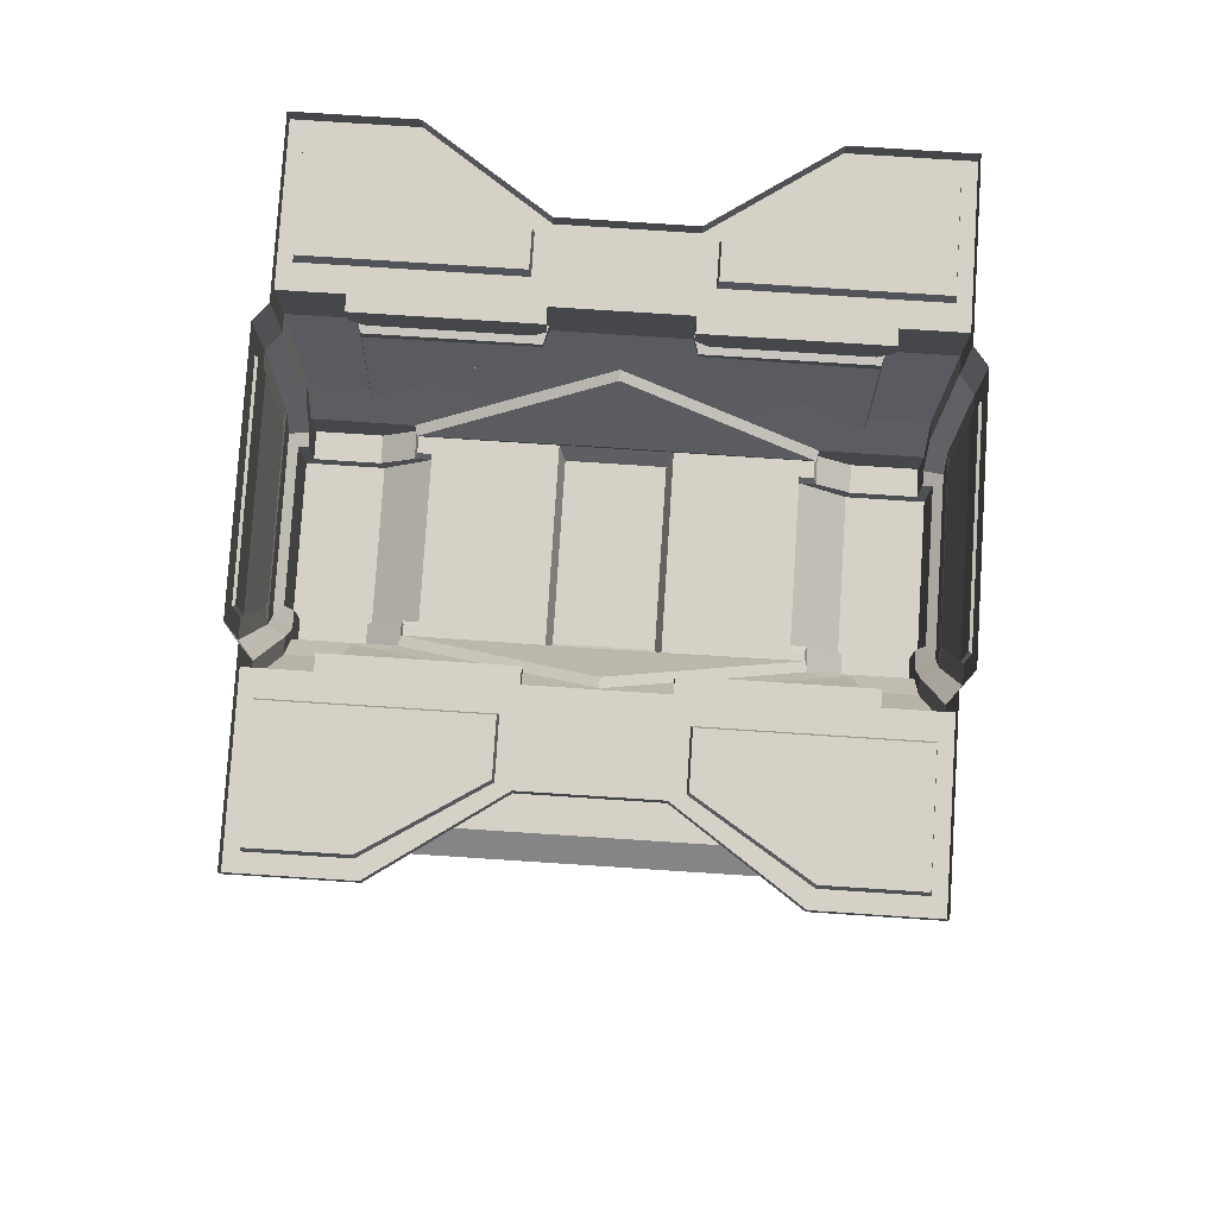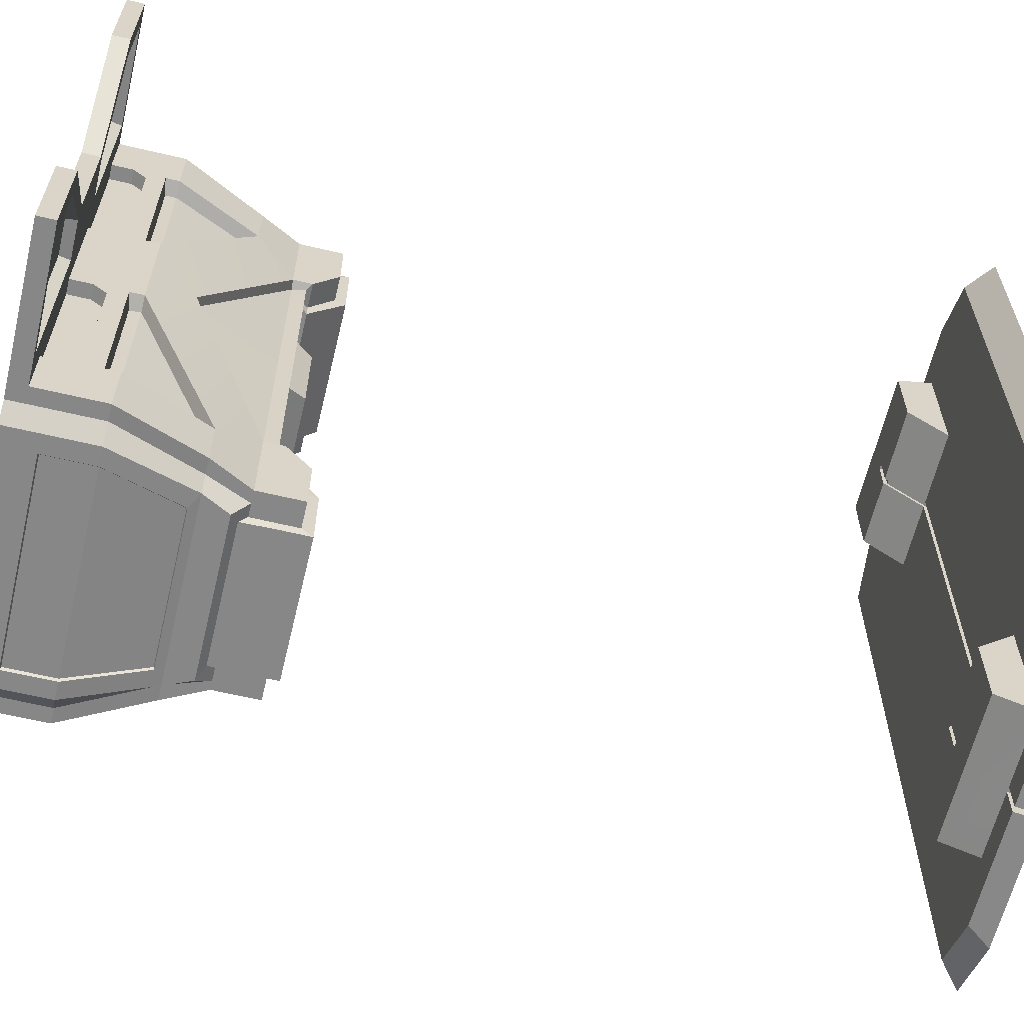
<metadata>
{"format":"obj","ext":"obj","renderer":"f3d","projection":"perspective","resolution":1024,"background":"white","views":[{"elev":79.5,"azim":93.7,"up":"+Y"},{"elev":-62.4,"azim":-103.5,"up":"+Z"}]}
</metadata>
<code>
v  2348 167 123.4
v  2311 167 123.4
v  2312 167 112.1
v  2348 167 112.1
v  2353 171.1 112.1
v  2352 174.6 112.1
v  2353 171.1 124.8
v  2312 176.6 42.73
v  2347 176.6 42.73
v  2348 169.8 42.73
v  2312 169.8 42.73
v  2307 171.1 112.1
v  2307 174.6 112.1
v  2307 171.1 99.49
v  2304 209.8 185.5
v  2355 209.8 185.5
v  2355 218.5 185.5
v  2304 218.5 185.5
v  2355 209.8 38.78
v  2304 209.8 38.78
v  2304 218.5 38.78
v  2355 218.5 38.78
v  2348 160.7 60.33
v  2312 160.7 60.33
v  2312 160.7 42.74
v  2348 160.7 42.74
v  2312 160.7 163.9
v  2348 160.7 163.9
v  2348 160.7 181.5
v  2312 160.7 181.5
v  2354 174.7 44.71
v  2354 174.7 67.71
v  2354 169.8 67.71
v  2354 169.8 44.71
v  2369 206.3 182.9
v  2369 206.3 167.5
v  2369 209.8 167.5
v  2369 209.8 182.9
v  2305 174.7 179.6
v  2305 174.7 156.6
v  2305 169.8 156.6
v  2305 169.8 179.6
v  2291 206.3 41.45
v  2291 206.3 56.9
v  2291 209.8 56.84
v  2291 209.8 41.45
v  2365 206.3 166.3
v  2365 206.3 128.3
v  2365 209.1 128.3
v  2365 209.1 166.3
v  2295 206.3 58
v  2295 206.3 95.99
v  2295 209.1 96.02
v  2295 209.1 58.03
v  2365 217.6 168.2
v  2365 217.6 127.3
v  2365 223.1 127.3
v  2365 223.1 168.2
v  2369 209.8 56.84
v  2369 214.3 59.54
v  2369 214.3 93.87
v  2369 209.8 97.14
v  2295 214.3 59.49
v  2295 214.3 93.94
v  2295 217.7 97.02
v  2295 217.7 56.12
v  2291 209.8 167.5
v  2291 214.3 164.8
v  2291 214.3 130.4
v  2291 209.8 127.2
v  2349 187.4 183.5
v  2355 206.3 185.5
v  2310 187.4 183.5
v  2304 206.3 185.5
v  2310 187.4 40.82
v  2304 206.3 38.78
v  2355 206.3 38.78
v  2349 187.4 40.82
v  2369 206.3 56.9
v  2360 185.1 58.17
v  2360 185.1 44.7
v  2369 206.3 41.45
v  2354 174.7 179.6
v  2354 174.7 156.6
v  2360 185.1 166.1
v  2360 185.1 179.6
v  2291 206.3 167.5
v  2300 185.1 166.1
v  2300 185.1 179.6
v  2291 206.3 182.9
v  2305 174.7 44.71
v  2305 174.7 67.71
v  2300 185.1 58.17
v  2300 185.1 44.7
v  2357 186.6 165.2
v  2303 186.6 59.09
v  2369 223.1 112.2
v  2369 206.3 112.2
v  2369 206.3 97.14
v  2291 223.1 112.2
v  2291 206.3 112.2
v  2291 206.3 127.2
v  2369 209.8 41.45
v  2291 209.8 182.9
v  2365 209.1 96.02
v  2365 206.3 95.99
v  2365 206.3 58
v  2365 209.1 58.03
v  2295 209.1 128.3
v  2295 206.3 128.3
v  2295 206.3 166.3
v  2295 209.1 166.3
v  2303 186.6 165.2
v  2357 186.6 59.09
v  2369 206.3 127.2
v  2369 209.8 127.2
v  2291 206.3 97.14
v  2291 209.8 97.14
v  2354 163.5 59.69
v  2354 163.5 44.71
v  2348 169.8 71.59
v  2312 169.8 71.59
v  2305 169.8 44.71
v  2305 163.5 44.71
v  2305 163.5 59.69
v  2305 169.8 67.71
v  2305 163.5 164.6
v  2305 163.5 179.6
v  2312 169.8 152.7
v  2348 169.8 152.7
v  2354 169.8 179.6
v  2354 163.5 179.6
v  2354 163.5 164.6
v  2354 169.8 156.6
v  2348 169.8 181.5
v  2312 169.8 181.5
v  2353 171.1 99.49
v  2307 171.1 124.8
v  2364 195.6 112.2
v  2310 178.3 183.6
v  2350 178.3 183.6
v  2353 185.1 183.6
v  2306 185.1 183.6
v  2362 195.3 112.2
v  2352 174.6 155.9
v  2353 185.1 40.71
v  2350 178.3 40.71
v  2310 178.3 40.71
v  2306 185.1 40.71
v  2298 195.3 112.2
v  2308 174.6 68.33
v  2352 174.6 68.33
v  2308 174.6 155.9
v  2350 167 123.4
v  2350 167 112.1
v  2310 171.1 155.9
v  2307 171.1 155.9
v  2310 171.1 152.7
v  2308 174.7 44.71
v  2312 174.7 44.71
v  2312 169.8 44.71
v  2352 174.7 44.71
v  2348 169.8 44.71
v  2348 174.7 44.71
v  2348 163.5 59.69
v  2348 163.5 44.71
v  2312 163.5 44.71
v  2312 163.5 59.69
v  2312 163.5 164.6
v  2312 163.5 179.6
v  2348 163.5 179.6
v  2348 163.5 164.6
v  2312 169.8 67.71
v  2348 169.8 67.71
v  2348 169.8 156.6
v  2312 169.8 156.6
v  2312 169.8 179.6
v  2348 169.8 179.6
v  2349 171.1 68.33
v  2353 171.1 68.33
v  2349 171.1 71.56
v  2309 167 100.9
v  2311 167 100.9
v  2309 167 112.1
v  2352 174.7 179.6
v  2348 174.7 179.6
v  2356 185.1 179.6
v  2365 206.3 182.9
v  2365 209.8 182.9
v  2369 223.1 182.9
v  2365 223.1 182.9
v  2295 209.8 182.9
v  2295 223.1 182.9
v  2291 223.1 182.9
v  2295 206.3 182.9
v  2304 185.1 179.6
v  2308 174.7 179.6
v  2312 174.7 179.6
v  2347 176.6 181.5
v  2312 176.6 181.5
v  2365 209.8 41.45
v  2365 223.1 41.45
v  2369 223.1 41.45
v  2365 206.3 41.45
v  2356 185.1 44.7
v  2304 185.1 44.7
v  2295 206.3 41.45
v  2295 209.8 41.45
v  2291 223.1 41.45
v  2295 223.1 41.45
v  2360 206.3 186.2
v  2360 209.8 186.2
v  2360 223.1 186.2
v  2299 209.8 186.2
v  2299 223.1 186.2
v  2299 206.3 186.2
v  2360 209.8 38.12
v  2360 223.1 38.12
v  2360 206.3 38.12
v  2299 206.3 38.12
v  2299 209.8 38.12
v  2299 223.1 38.12
v  2356 206.3 186.2
v  2350 187.2 184
v  2356 209.8 186.2
v  2356 218.8 186.2
v  2304 218.8 186.2
v  2304 209.8 186.2
v  2304 206.3 186.2
v  2310 187.2 184
v  2348 187.2 184
v  2304 206.3 38.12
v  2310 187.2 40.32
v  2304 209.8 38.12
v  2304 218.8 38.12
v  2356 218.8 38.12
v  2356 209.8 38.12
v  2356 206.3 38.12
v  2350 187.2 40.32
v  2311 171.1 99.5
v  2310 171.1 71.56
v  2348 171.1 99.5
v  2307 171.1 68.33
v  2310 171.1 68.33
v  2353 171.1 155.9
v  2349 171.1 155.9
v  2349 171.1 152.7
v  2311 171.1 124.8
v  2295 195.6 112.2
v  2348 167 100.9
v  2350 167 100.9
v  2348 171.1 124.8
v  2309 167 123.4
v  2369 214.3 130.4
v  2369 214.3 164.8
v  2365 223.1 97.02
v  2365 217.7 97.02
v  2365 217.7 56.12
v  2365 223.1 56.12
v  2291 214.3 93.87
v  2291 214.3 59.54
v  2295 223.1 127.3
v  2295 217.6 127.3
v  2295 217.6 168.2
v  2295 223.1 168.2
v  2369 217.7 56.12
v  2369 223.1 56.12
v  2291 217.7 168.2
v  2291 223.1 168.2
v  2369 217.7 127.3
v  2369 217.7 97.02
v  2291 217.7 97.02
v  2291 217.7 127.3
v  2369 223.1 97.02
v  2369 223.1 127.3
v  2369 217.7 168.2
v  2369 223.1 168.2
v  2291 223.1 127.3
v  2291 223.1 97.02
v  2295 223.1 56.12
v  2295 223.1 97.02
v  2295 214.3 164.8
v  2295 214.3 130.4
v  2291 217.7 56.12
v  2291 223.1 56.12
v  2365 214.3 164.8
v  2365 214.3 130.4
v  2365 214.3 59.49
v  2365 214.3 93.94
v  2284 225.8 56.12
v  2260 225.8 67.19
v  2260 225.8 45.09
v  2284 225.8 45.09
v  2273 223.1 127.3
v  2273 223.1 112.2
v  2375 225.8 168.2
v  2404 225.8 157.2
v  2404 225.8 179.2
v  2375 225.8 179.2
v  2390 223.1 97.02
v  2390 223.1 112.2
v  2404 225.8 67.19
v  2388 225.8 92.94
v  2375 225.8 92.94
v  2375 225.8 56.12
v  2375 225.8 45.09
v  2404 225.8 45.09
v  2390 223.1 127.3
v  2375 225.8 131.4
v  2388 225.8 131.4
v  2284 225.8 168.2
v  2284 225.8 179.2
v  2260 225.8 179.2
v  2260 225.8 157.2
v  2276 225.8 131.4
v  2284 225.8 131.4
v  2273 223.1 97.02
v  2284 225.8 92.94
v  2276 225.8 92.94
v  2369 227.5 182.9
v  2365 227.5 182.9
v  2295 227.5 182.9
v  2291 227.5 182.9
v  2365 227.5 41.45
v  2369 227.5 41.45
v  2291 227.5 41.45
v  2295 227.5 41.45
v  2360 227.5 186.2
v  2299 227.5 186.2
v  2299 227.5 38.12
v  2360 227.5 38.12
v  2254 227.5 182.9
v  2254 223.1 182.9
v  2254 223.1 41.45
v  2254 227.5 41.45
v  2254 227.5 155.4
v  2254 223.1 155.4
v  2273 227.5 112.2
v  2273 227.5 97.02
v  2273 227.5 127.3
v  2254 227.5 68.97
v  2254 223.1 68.97
v  2410 223.1 182.9
v  2410 227.5 182.9
v  2410 227.5 41.45
v  2410 223.1 41.45
v  2410 227.5 68.97
v  2410 223.1 68.98
v  2390 227.5 112.2
v  2390 227.5 127.3
v  2390 227.5 97.02
v  2409 227.5 155.4
v  2409 223.1 155.4
v  2285 223.1 56.12
v  2285 223.1 44.73
v  2285 223.1 93.34
v  2275 223.1 93.34
v  2259 223.1 67.19
v  2259 223.1 44.73
v  2375 223.1 168.2
v  2375 223.1 179.6
v  2375 223.1 131
v  2388 223.1 131
v  2405 223.1 157.2
v  2405 223.1 179.6
v  2375 223.1 44.73
v  2375 223.1 56.12
v  2405 223.1 44.73
v  2405 223.1 67.19
v  2388 223.1 93.34
v  2375 223.1 93.34
v  2285 223.1 179.6
v  2285 223.1 168.2
v  2259 223.1 179.6
v  2259 223.1 157.2
v  2275 223.1 131
v  2285 223.1 131
v  2349 -0.0024 62.32
v  2349 -0.0024 162.2
v  2331 -0.0024 162.2
v  2331 -0.0024 62.32
v  2331 5.903 62.32
v  2331 5.903 162.2
v  2349 5.903 162.2
v  2349 5.903 62.32
v  2349 -0.0024 202
v  2349 5.903 200.9
v  2331 5.903 200.9
v  2331 -0.0024 202
v  2377 5.903 62.32
v  2377 5.903 162.2
v  2384 -0.0024 162.2
v  2384 -0.0024 62.32
v  2346 -0.0024 22.53
v  2331 -0.0024 22.53
v  2331 5.903 23.69
v  2349 5.903 23.69
v  2349 -0.0024 45.19
v  2331 -0.0024 45.19
v  2331 -0.0024 179.4
v  2349 -0.0024 179.4
v  2331 15.48 45.19
v  2331 15.48 53.42
v  2349 15.48 53.42
v  2349 15.48 45.19
v  2349 15.48 179.4
v  2349 15.48 171.1
v  2331 15.48 171.1
v  2331 15.48 179.4
v  2377 5.903 45.19
v  2384 -0.0024 45.19
v  2384 -0.0024 179.4
v  2377 5.903 179.4
v  2349 5.903 45.19
v  2331 5.903 31.07
v  2331 15.48 34.28
v  2349 15.48 34.28
v  2349 5.903 31.07
v  2349 5.903 193.5
v  2349 15.48 190.3
v  2331 15.48 190.3
v  2331 5.903 193.5
v  2349 5.903 179.4
v  2361 5.903 23.69
v  2366 -0.0024 22.53
v  2366 -0.0024 202
v  2361 5.903 200.9
v  2349 -0.0024 193.5
v  2331 -0.0024 193.5
v  2384 -0.0024 193.5
v  2377 5.903 193.5
v  2377 5.903 31.07
v  2384 -0.0024 31.07
v  2349 -0.0024 31.07
v  2331 -0.0024 31.07
v  2311 -0.0024 162.2
v  2311 -0.0024 62.32
v  2330 -0.0024 62.32
v  2330 -0.0024 162.2
v  2330 5.903 162.2
v  2330 5.903 62.32
v  2311 5.903 62.32
v  2311 5.903 162.2
v  2311 -0.0024 22.53
v  2311 5.903 23.69
v  2330 5.903 23.69
v  2330 -0.0024 22.53
v  2283 5.903 162.2
v  2283 5.903 62.32
v  2275 -0.0024 62.32
v  2275 -0.0024 162.2
v  2330 -0.0024 202
v  2330 5.903 200.9
v  2311 5.903 200.9
v  2311 -0.0024 202
v  2311 -0.0024 179.4
v  2330 -0.0024 179.4
v  2330 -0.0024 45.19
v  2311 -0.0024 45.19
v  2330 15.48 179.4
v  2330 15.48 171.1
v  2311 15.48 171.1
v  2311 15.48 179.4
v  2311 15.48 45.19
v  2311 15.48 53.42
v  2330 15.48 53.42
v  2330 15.48 45.19
v  2283 5.903 179.4
v  2275 -0.0024 179.4
v  2275 -0.0024 45.19
v  2283 5.903 45.19
v  2311 5.903 179.4
v  2330 5.903 193.5
v  2330 15.48 190.3
v  2311 15.48 190.3
v  2311 5.903 193.5
v  2311 5.903 31.07
v  2311 15.48 34.28
v  2330 15.48 34.28
v  2330 5.903 31.07
v  2311 5.903 45.19
v  2299 5.903 200.9
v  2295 -0.0024 202
v  2295 -0.0024 22.53
v  2299 5.903 23.69
v  2311 -0.0024 31.07
v  2330 -0.0024 31.07
v  2275 -0.0024 31.07
v  2283 5.903 31.07
v  2283 5.903 193.5
v  2275 -0.0024 193.5
v  2311 -0.0024 193.5
v  2330 -0.0024 193.5
v  2331 4.88 162.4
v  2331 4.88 62.15
v  2330 4.88 62.15
v  2330 4.88 162.4
v  2331 14.42 179.4
v  2331 14.46 171.3
v  2330 14.46 171.3
v  2330 14.42 179.4
v  2331 14.46 53.25
v  2331 14.42 45.19
v  2330 14.42 45.19
v  2330 14.46 53.25
g sence2_door
f 1 2 3 4
f 5 6 7
f 8 9 10 11
f 12 13 14
f 15 16 17 18
f 19 20 21 22
f 23 24 25 26
f 27 28 29 30
f 31 32 33 34
f 35 36 37 38
f 39 40 41 42
f 43 44 45 46
f 47 48 49 50
f 51 52 53 54
f 55 56 57 58
f 59 60 61 62
f 63 64 65 66
f 67 68 69 70
f 71 72 73
f 74 73 72
f 75 76 77 78
f 79 80 81 82
f 83 84 85 86
f 87 88 89 90
f 91 92 93 94
f 86 85 36 35
f 94 93 44 43
f 47 95 48
f 51 96 52
f 74 72 16 15
f 62 97 98 99
f 77 76 20 19
f 70 100 101 102
f 59 79 82 103
f 67 87 90 104
f 105 106 107 108
f 109 110 111 112
f 113 111 110
f 114 107 106
f 36 47 50 37
f 85 95 47 36
f 85 115 48 95
f 115 116 49 48
f 37 50 49 116
f 44 51 54 45
f 93 96 51 44
f 93 117 52 96
f 117 118 53 52
f 45 54 53 118
f 62 105 108 59
f 99 106 105 62
f 80 114 106 99
f 80 79 107 114
f 79 59 108 107
f 70 109 112 67
f 102 110 109 70
f 88 113 110 102
f 88 87 111 113
f 87 67 112 111
f 26 25 11 10
f 34 33 119 120
f 24 23 121 122
f 123 124 125 126
f 42 41 127 128
f 28 27 129 130
f 131 132 133 134
f 30 29 135 136
f 5 137 6
f 12 138 13
f 98 115 139
f 116 115 98 97
f 118 117 101 100
f 140 141 142 143
f 6 144 145
f 146 147 148 149
f 13 150 151
f 31 81 80 32
f 39 89 88 40
f 32 80 99 139
f 134 84 83 131
f 126 92 91 123
f 152 144 6
f 153 150 13
f 154 1 4 155
f 156 157 158
f 159 160 161 123
f 162 34 163 164
f 119 165 166 120
f 124 167 168 125
f 127 169 170 128
f 132 171 172 133
f 120 166 163 34
f 123 161 167 124
f 125 168 173 126
f 33 174 165 119
f 133 172 175 134
f 41 176 169 127
f 128 170 177 42
f 131 178 171 132
f 179 180 181
f 182 183 3 184
f 178 131 185 186
f 131 83 185
f 83 86 187 185
f 86 35 188 187
f 38 189 188 35
f 190 191 189 38
f 104 192 193 194
f 90 195 192 104
f 89 196 195 90
f 39 197 196 89
f 39 42 197
f 177 198 197 42
f 135 199 200 136
f 103 201 202 203
f 82 204 201 103
f 81 205 204 82
f 31 162 205 81
f 91 94 206 159
f 94 43 207 206
f 46 208 207 43
f 209 210 208 46
f 123 91 159
f 162 31 34
f 185 141 199 186
f 187 142 141 185
f 187 188 211 142
f 189 212 211 188
f 191 213 212 189
f 192 214 215 193
f 195 216 214 192
f 197 198 200 140
f 201 217 218 202
f 204 219 217 201
f 205 146 219 204
f 205 162 147 146
f 162 164 9 147
f 159 148 8 160
f 206 149 148 159
f 206 207 220 149
f 208 221 220 207
f 210 222 221 208
f 84 139 115 85
f 99 98 139
f 142 211 223 224
f 212 225 223 211
f 212 213 226 225
f 227 226 213 215
f 214 228 227 215
f 216 229 228 214
f 143 230 229 216
f 142 224 231 143
f 143 231 230
f 149 220 232 233
f 221 234 232 220
f 221 222 235 234
f 236 235 222 218
f 217 237 236 218
f 219 238 237 217
f 146 239 238 219
f 233 239 146 149
f 224 223 72 71
f 225 16 72 223
f 225 226 17 16
f 227 18 17 226
f 228 15 18 227
f 229 74 15 228
f 230 73 74 229
f 231 224 71 230
f 230 71 73
f 233 232 76 75
f 234 20 76 232
f 234 235 21 20
f 236 22 21 235
f 237 19 22 236
f 238 77 19 237
f 239 78 77 238
f 233 75 78 239
f 173 168 24 122
f 167 25 24 168
f 167 161 11 25
f 160 8 11 161
f 164 163 10 9
f 166 26 10 163
f 166 165 23 26
f 174 121 23 165
f 175 172 28 130
f 171 29 28 172
f 171 178 135 29
f 186 199 135 178
f 198 177 136 200
f 170 30 136 177
f 170 169 27 30
f 176 129 27 169
f 199 141 140 200
f 9 8 148 147
f 240 241 181 242
f 137 242 181 180
f 243 244 241
f 245 246 247
f 138 248 158 157
f 174 33 180 179
f 32 152 180 33
f 32 139 144 152
f 84 145 144 139
f 84 134 245 145
f 175 246 245 134
f 130 247 246 175
f 129 158 247 130
f 129 176 156 158
f 176 41 157 156
f 40 153 157 41
f 40 249 150 153
f 92 151 150 249
f 92 126 243 151
f 173 244 243 126
f 122 241 244 173
f 121 181 241 122
f 121 174 179 181
f 14 243 241 240
f 3 183 250 4
f 4 250 251 155
f 158 248 252 247
f 7 245 247 252
f 3 2 253 184
f 151 243 14 13
f 138 157 153 13
f 145 245 7 6
f 137 180 152 6
f 12 14 182 184
f 240 183 182 14
f 242 250 183 240
f 242 137 251 250
f 5 155 251 137
f 5 7 154 155
f 252 1 154 7
f 248 2 1 252
f 248 138 253 2
f 12 184 253 138
f 37 116 254 255
f 256 257 258 259
f 45 118 260 261
f 262 263 264 265
f 38 37 255
f 266 203 267
f 46 45 261
f 268 194 269
f 270 254 97
f 271 97 61
f 272 260 100
f 273 100 69
f 266 60 103 203
f 271 274 97
f 97 275 270
f 276 277 190
f 273 278 100
f 100 279 272
f 280 66 65 281
f 282 264 263 283
f 104 194 268 68
f 284 285 209
f 260 118 100
f 100 70 69
f 254 116 97
f 97 62 61
f 286 287 56 55
f 288 258 257 289
f 276 190 38 255
f 60 59 103
f 284 209 46 261
f 68 67 104
f 276 55 58 277
f 255 286 55 276
f 254 287 286 255
f 254 270 56 287
f 270 275 57 56
f 284 66 280 285
f 261 63 66 284
f 260 64 63 261
f 272 65 64 260
f 279 281 65 272
f 271 257 256 274
f 271 61 289 257
f 60 288 289 61
f 266 258 288 60
f 267 259 258 266
f 273 263 262 278
f 69 283 263 273
f 68 282 283 69
f 268 264 282 68
f 268 269 265 264
f 290 291 292 293
f 278 294 295 100
f 296 297 298 299
f 274 300 301 97
f 302 303 304 305
f 305 306 307 302
f 97 301 308 275
f 309 310 297 296
f 311 312 313 314
f 314 315 316 311
f 100 295 317 279
f 318 319 291 290
f 190 320 321 191
f 193 322 323 194
f 202 324 325 203
f 209 326 327 210
f 213 328 329 215
f 191 321 328 213
f 215 329 322 193
f 222 330 331 218
f 218 331 324 202
f 210 327 330 222
f 194 323 332 333
f 334 335 326 209
f 333 332 336 337
f 295 338 339 317
f 294 340 338 295
f 317 339 341 342
f 342 341 335 334
f 337 336 340 294
f 343 344 320 190
f 203 325 345 346
f 346 345 347 348
f 301 349 350 308
f 300 351 349 301
f 308 350 352 353
f 353 352 344 343
f 348 347 351 300
f 265 269 278 262
f 281 279 285 280
f 259 267 274 256
f 57 275 277 58
f 285 354 355 209
f 285 279 356 354
f 317 357 356 279
f 342 358 357 317
f 342 334 359 358
f 334 209 355 359
f 277 360 361 190
f 277 275 362 360
f 308 363 362 275
f 353 364 363 308
f 353 343 365 364
f 343 190 361 365
f 267 203 366 367
f 346 368 366 203
f 348 369 368 346
f 348 300 370 369
f 300 274 371 370
f 267 367 371 274
f 269 194 372 373
f 333 374 372 194
f 337 375 374 333
f 337 294 376 375
f 294 278 377 376
f 269 373 377 278
f 354 290 293 355
f 354 356 318 290
f 357 319 318 356
f 358 291 319 357
f 358 359 292 291
f 359 355 293 292
f 360 296 299 361
f 360 362 309 296
f 363 310 309 362
f 364 297 310 363
f 364 365 298 297
f 365 361 299 298
f 367 366 306 305
f 368 307 306 366
f 369 302 307 368
f 370 303 302 369
f 370 371 304 303
f 367 305 304 371
f 373 372 312 311
f 374 313 312 372
f 375 314 313 374
f 376 315 314 375
f 376 377 316 315
f 373 311 316 377
f 92 249 93
f 249 88 102 101
f 249 101 117 93
f 249 40 88
f 378 379 380 381
f 382 383 384 385
f 386 387 388 389
f 390 391 392 393
f 394 395 396 397
f 398 378 381 399
f 400 380 379 401
f 402 403 404 405
f 406 407 408 409
f 410 390 393 411
f 412 392 391 413
f 385 404 403 382
f 414 405 404 385
f 415 416 417 418
f 419 420 421 422
f 423 384 407 406
f 383 408 407 384
f 398 411 393 378
f 394 397 424 425
f 385 390 410 414
f 384 391 390 385
f 423 413 391 384
f 386 426 427 387
f 379 392 412 401
f 378 393 392 379
f 401 428 429 400
f 412 430 428 401
f 413 431 430 412
f 423 419 431 413
f 423 406 420 419
f 409 421 420 406
f 405 417 416 402
f 414 418 417 405
f 410 432 418 414
f 411 433 432 410
f 398 434 433 411
f 399 435 434 398
f 436 437 438 439
f 440 441 442 443
f 444 445 446 447
f 448 449 450 451
f 452 453 454 455
f 456 436 439 457
f 458 438 437 459
f 460 461 462 463
f 464 465 466 467
f 468 448 451 469
f 470 450 449 471
f 443 462 461 440
f 472 463 462 443
f 473 474 475 476
f 477 478 479 480
f 481 442 465 464
f 441 466 465 442
f 456 469 451 436
f 455 454 482 483
f 443 448 468 472
f 442 449 448 443
f 481 471 449 442
f 444 484 485 445
f 437 450 470 459
f 436 451 450 437
f 459 486 487 458
f 470 488 486 459
f 471 489 488 470
f 481 477 489 471
f 481 464 478 477
f 467 479 478 464
f 463 475 474 460
f 472 476 475 463
f 468 490 476 472
f 469 491 490 468
f 456 492 491 469
f 457 493 492 456
f 474 473 422 421
f 381 380 439 438
f 494 495 496 497
f 415 435 487 480
f 429 422 473 493
f 380 400 457 439
f 399 381 438 458
f 498 499 500 501
f 502 503 504 505
f 499 494 497 500
f 416 415 480 479
f 495 502 505 496
f 435 399 458 487
f 402 416 479 467
f 421 409 460 474
f 400 429 493 457
f 440 497 496 441
f 440 461 500 497
f 460 501 500 461
f 409 498 501 460
f 409 408 499 498
f 383 494 499 408
f 382 495 494 383
f 382 403 502 495
f 402 503 502 403
f 467 504 503 402
f 467 466 505 504
f 441 496 505 466
f 422 388 387 419
f 429 389 388 422
f 428 386 389 429
f 428 430 426 386
f 431 427 426 430
f 419 387 427 431
f 418 397 396 415
f 418 432 424 397
f 432 433 425 424
f 434 394 425 433
f 435 395 394 434
f 435 415 396 395
f 486 444 447 487
f 486 488 484 444
f 489 485 484 488
f 477 445 485 489
f 480 446 445 477
f 487 447 446 480
f 493 452 455 492
f 493 473 453 452
f 476 454 453 473
f 476 490 482 454
f 490 491 483 482
f 492 455 483 491
f 216 195 196 143
f 140 143 196 197

</code>
